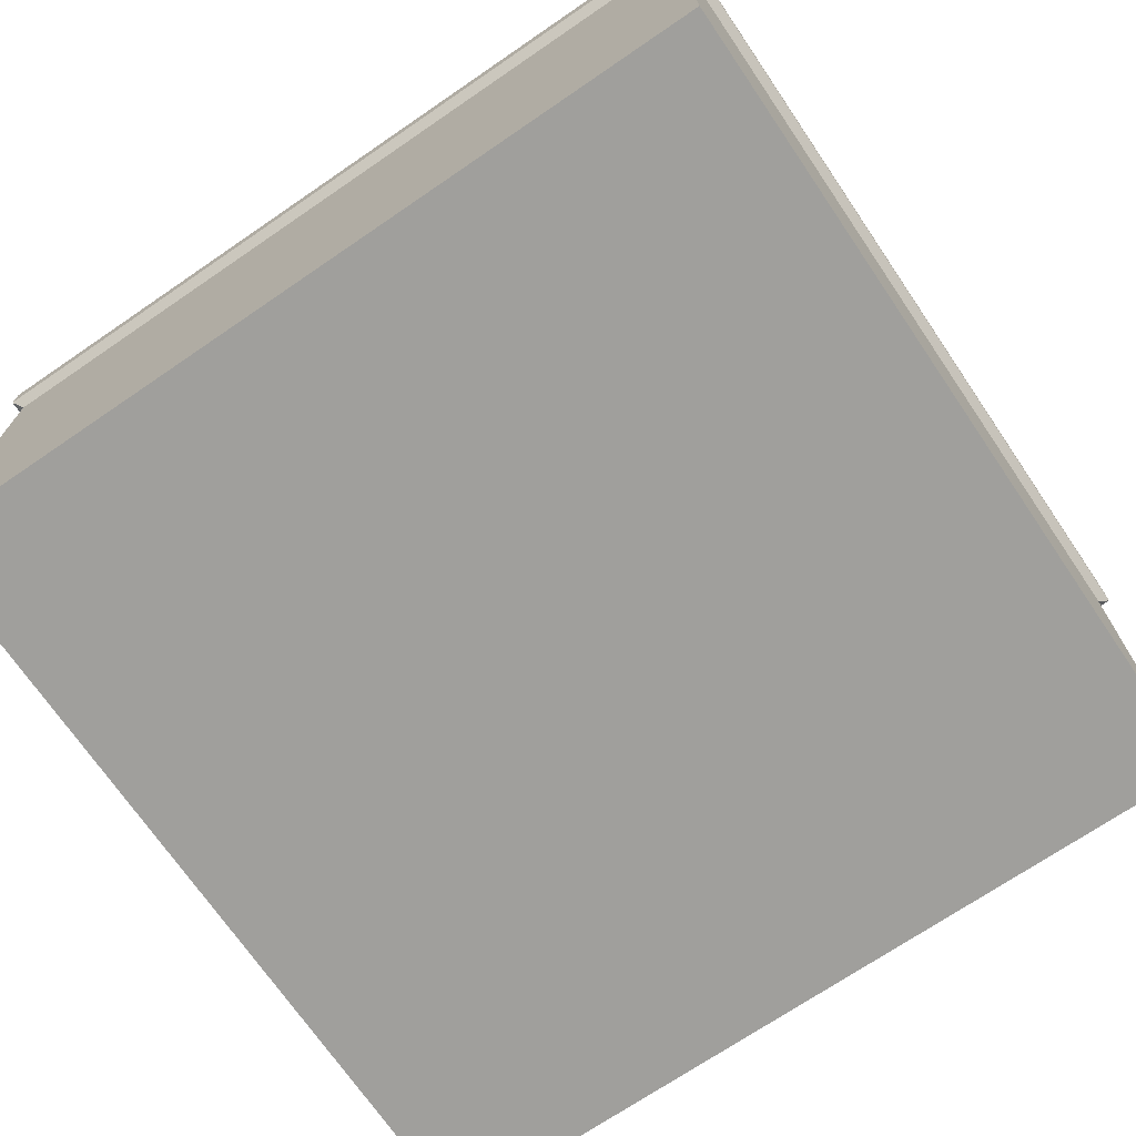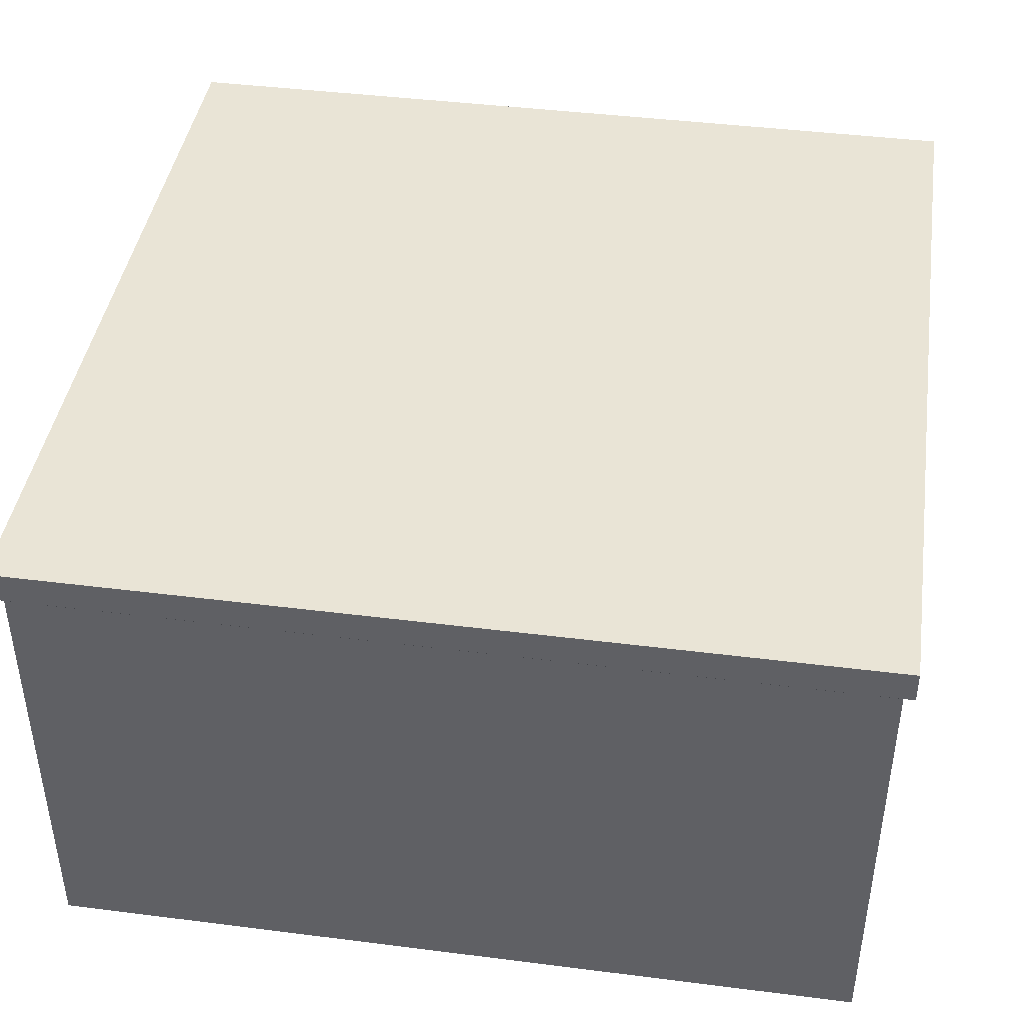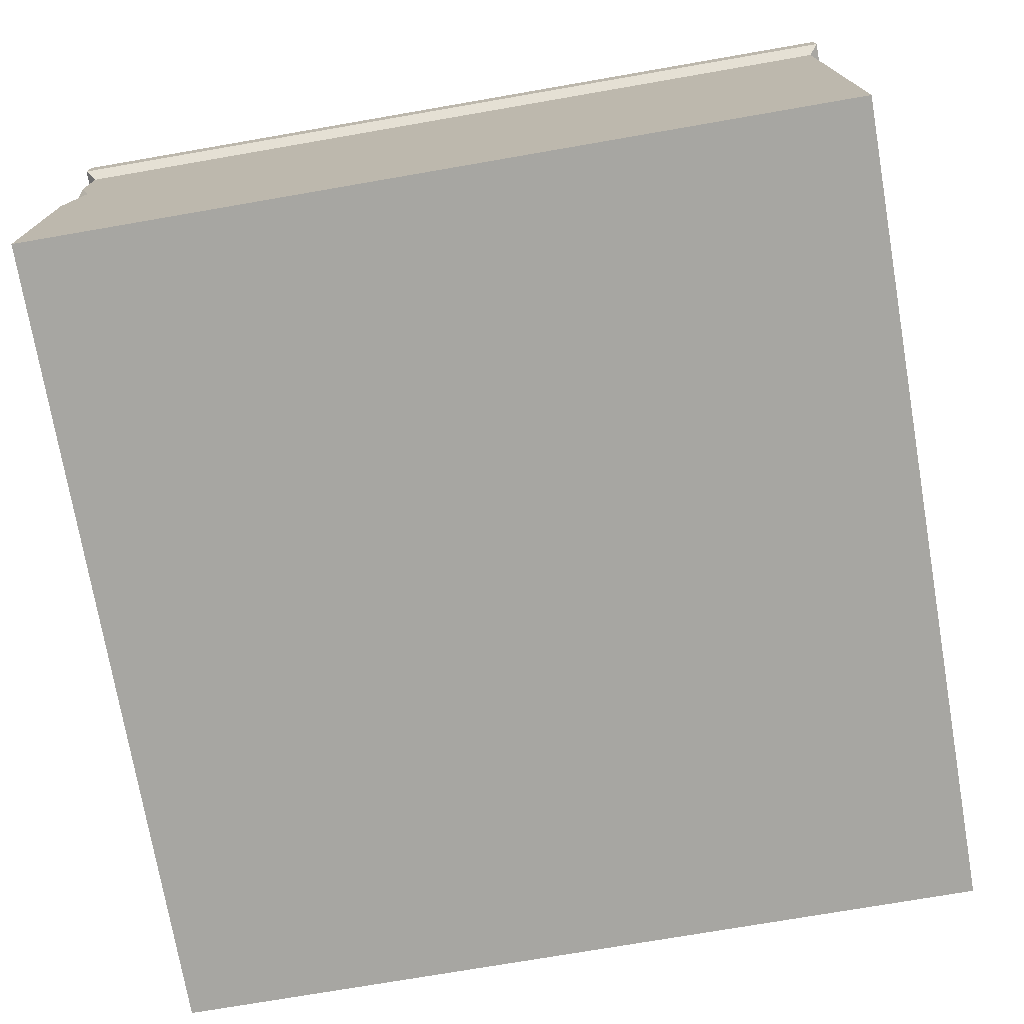
<metadata>
{"format":"obj","ext":"obj","renderer":"f3d","projection":"perspective","resolution":1024,"background":"white","views":[{"elev":-71.2,"azim":-145.7,"up":"+Y"},{"elev":42.5,"azim":-171.4,"up":"+Y"},{"elev":-74.0,"azim":99.8,"up":"+Y"}]}
</metadata>
<code>
g SM_Bld_Section_Door_05
v 3.575 1.765 -0.1628
v 3.625 1.611 -0.1628
v 3.575 1.609 -0.2075
v 3.625 1.611 -0.1628
v 3.575 1.457 -0.1628
v 3.575 1.609 -0.2075
v 3.726 0.9863 -0.1628
v 3.688 1.11 -0.1628
v 3.726 1.115 -0.2051
v 3.688 1.11 -0.1628
v 3.726 1.258 -0.1628
v 3.726 1.115 -0.2051
v 1.089 0.839 -0.1942
v 1.056 0.8042 -0.1369
v 1.013 0.839 -0.1369
v 1.127 0.8094 -0.1369
v 1.056 0.8042 -0.1369
v 1.089 0.839 -0.1942
v 0.495 0.6105 -0.1369
v 0.6653 0.6309 -0.1369
v 0.6472 0.6105 -0.1594
v 0.6653 0.6309 -0.1369
v 0.748 0.6105 -0.1369
v 0.6472 0.6105 -0.1594
v 0.1985 1.876 1.144e-05
v 0.1246 2.13 1.144e-05
v 0.1985 2.152 -0.05569
v 0.1246 2.13 1.144e-05
v 0.1985 2.42 1.526e-05
v 0.1985 2.152 -0.05569
v 0 0.7913 0
v 0 1.088 -0.1104
v 0.07916 1.117 0
v 0 0.3586 0
v 0 0.4534 -0.08901
v 0.05354 0.4812 0
v 0 0.4534 -0.08901
v 0 0.6643 0
v 0.05354 0.4812 0
v 0 1.088 -0.1104
v 0 1.47 0
v 0.07916 1.117 0
v 4.801 1.174 0
v 4.853 1.007 0
v 4.801 0.9587 -0.05932
v 4.853 1.007 0
v 4.801 0.7269 0
v 4.801 0.9587 -0.05932
v 5 1.925 -0.09475
v 5 1.49 0
v 4.93 1.805 0
v 5 2.274 0
v 5 1.925 -0.09475
v 4.93 1.805 0
v 3.859 0.7787 -0.1369
v 3.935 0.839 -0.1369
v 4.566 0.839 -0.1369
v 4.642 0.7787 -0.1369
v 3.859 0.6105 -0.1369
v 4.642 0.6105 -0.1369
v 3.935 0.839 -0.1369
v 3.935 0.839 -0.4268
v 4.566 0.839 -0.4268
v 4.566 0.839 -0.1369
v 3.935 0.839 -0.4268
v 4.642 0.7787 -0.4268
v 4.566 0.839 -0.4268
v 3.859 0.7787 -0.4268
v 4.642 0.6105 -0.4268
v 3.859 0.6105 -0.4268
v 3.859 0.6105 -0.4268
v 3.859 0.6105 -0.1369
v 4.642 0.6105 -0.1369
v 4.642 0.6105 -0.4268
v 4.642 0.7787 -0.1369
v 4.566 0.839 -0.1369
v 4.566 0.839 -0.4268
v 4.642 0.7787 -0.4268
v 3.859 0.7787 -0.4268
v 3.935 0.839 -0.4268
v 3.935 0.839 -0.1369
v 3.859 0.7787 -0.1369
v 3.859 0.6105 -0.4268
v 3.859 0.7787 -0.4268
v 3.859 0.7787 -0.1369
v 3.859 0.6105 -0.1369
v 4.642 0.6105 -0.1369
v 4.642 0.7787 -0.1369
v 4.642 0.7787 -0.4268
v 4.642 0.6105 -0.4268
v 2.674 0.7787 -0.1369
v 2.75 0.839 -0.1369
v 3.381 0.839 -0.1369
v 3.457 0.7787 -0.1369
v 2.674 0.6105 -0.1369
v 3.457 0.6105 -0.1369
v 2.75 0.839 -0.1369
v 2.75 0.839 -0.4268
v 3.381 0.839 -0.4268
v 3.381 0.839 -0.1369
v 2.75 0.839 -0.4268
v 3.457 0.7787 -0.4268
v 3.381 0.839 -0.4268
v 2.674 0.7787 -0.4268
v 3.457 0.6105 -0.4268
v 2.674 0.6105 -0.4268
v 2.674 0.6105 -0.4268
v 2.674 0.6105 -0.1369
v 3.457 0.6105 -0.1369
v 3.457 0.6105 -0.4268
v 3.457 0.7787 -0.1369
v 3.381 0.839 -0.1369
v 3.381 0.839 -0.4268
v 3.457 0.7787 -0.4268
v 2.674 0.7787 -0.4268
v 2.75 0.839 -0.4268
v 2.75 0.839 -0.1369
v 2.674 0.7787 -0.1369
v 2.674 0.6105 -0.4268
v 2.674 0.7787 -0.4268
v 2.674 0.7787 -0.1369
v 2.674 0.6105 -0.1369
v 3.457 0.6105 -0.1369
v 3.457 0.7787 -0.1369
v 3.457 0.7787 -0.4268
v 3.457 0.6105 -0.4268
v 0.3824 0.7787 -0.1369
v 0.4583 0.839 -0.1369
v 1.013 0.839 -0.1369
v 1.056 0.8042 -0.1369
v 1.127 0.8094 -0.1369
v 1.165 0.7787 -0.1369
v 0.6653 0.6309 -0.1369
v 0.748 0.6105 -0.1369
v 1.165 0.6105 -0.1369
v 0.4583 0.839 -0.1369
v 0.4583 0.839 -0.4268
v 1.089 0.839 -0.4268
v 1.089 0.839 -0.1942
v 1.013 0.839 -0.1369
v 0.4583 0.839 -0.4268
v 1.165 0.7787 -0.4268
v 1.089 0.839 -0.4268
v 0.3824 0.7787 -0.4268
v 1.165 0.6105 -0.4268
v 0.3824 0.6105 -0.4268
v 0.3824 0.6105 -0.1369
v 0.495 0.6105 -0.1369
v 0.6472 0.6105 -0.1594
v 0.3824 0.6105 -0.4268
v 1.165 0.6105 -0.4268
v 1.165 0.6105 -0.1369
v 0.748 0.6105 -0.1369
v 1.089 0.839 -0.1942
v 1.089 0.839 -0.4268
v 1.165 0.7787 -0.4268
v 1.165 0.7787 -0.1369
v 1.127 0.8094 -0.1369
v 0.3824 0.7787 -0.4268
v 0.4583 0.839 -0.4268
v 0.4583 0.839 -0.1369
v 0.3824 0.7787 -0.1369
v 0.3824 0.6105 -0.4268
v 0.3824 0.7787 -0.4268
v 0.3824 0.7787 -0.1369
v 0.3824 0.6105 -0.1369
v 1.165 0.6105 -0.1369
v 1.165 0.7787 -0.1369
v 1.165 0.7787 -0.4268
v 1.165 0.6105 -0.4268
v 3.726 2.13 -0.1628
v 3.726 1.258 -0.1628
v 3.688 1.11 -0.1628
v 3.625 1.611 -0.1628
v 3.575 1.457 -0.1628
v 3.575 0.7614 -0.1628
v 3.575 2.13 -0.1628
v 3.575 1.765 -0.1628
v 3.651 0.1012 -0.1628
v 3.726 0.7614 -0.1628
v 3.726 0.9863 -0.1628
v 4.726 0.7614 -0.1628
v 4.801 0.1012 -0.1628
v 2.5 0.1012 -0.1628
v 4.726 2.13 -0.1628
v 2.575 0.7614 -0.1628
v 4.801 2.69 -0.1628
v 2.575 2.13 -0.1628
v 4.726 2.254 -0.1628
v 4.726 2.592 -0.1628
v 3.726 2.592 -0.1628
v 3.726 2.254 -0.1628
v 3.651 2.69 -0.1628
v 3.575 2.254 -0.1628
v 3.575 2.592 -0.1628
v 2.575 2.592 -0.1628
v 2.5 2.69 -0.1628
v 2.575 2.254 -0.1628
v 0.2738 2.254 -0.1628
v 0.2738 2.254 -0.4009
v 1.274 2.254 -0.4009
v 1.274 2.254 -0.1628
v 1.274 2.254 -0.1628
v 1.274 2.254 -0.4009
v 1.274 2.592 -0.4009
v 1.274 2.592 -0.1628
v 1.274 2.592 -0.1628
v 1.274 2.592 -0.4009
v 0.2738 2.592 -0.4009
v 0.2738 2.592 -0.1628
v 0.2738 2.592 -0.1628
v 0.2738 2.592 -0.4009
v 0.2738 2.254 -0.4009
v 0.2738 2.254 -0.1628
v 3.726 2.592 -0.1628
v 3.726 2.592 -0.4009
v 3.726 2.254 -0.4009
v 3.726 2.254 -0.1628
v 3.726 2.254 -0.1628
v 3.726 2.254 -0.4009
v 4.726 2.254 -0.4009
v 4.726 2.254 -0.1628
v 4.726 2.254 -0.1628
v 4.726 2.254 -0.4009
v 4.726 2.592 -0.4009
v 4.726 2.592 -0.1628
v 4.726 2.592 -0.1628
v 4.726 2.592 -0.4009
v 3.726 2.592 -0.4009
v 3.726 2.592 -0.1628
v 2.575 2.592 -0.1628
v 2.575 2.592 -0.4009
v 2.575 2.254 -0.4009
v 2.575 2.254 -0.1628
v 2.575 2.254 -0.1628
v 2.575 2.254 -0.4009
v 3.575 2.254 -0.4009
v 3.575 2.254 -0.1628
v 3.575 2.254 -0.1628
v 3.575 2.254 -0.4009
v 3.575 2.592 -0.4009
v 3.575 2.592 -0.1628
v 3.575 2.592 -0.1628
v 3.575 2.592 -0.4009
v 2.575 2.592 -0.4009
v 2.575 2.592 -0.1628
v 0.2738 0.7614 -0.1628
v 0.2738 0.7614 -0.4009
v 1.274 0.7614 -0.4009
v 1.274 0.7614 -0.1628
v 1.274 0.7614 -0.1628
v 1.274 0.7614 -0.4009
v 1.274 2.13 -0.4009
v 1.274 2.13 -0.1628
v 1.274 2.13 -0.1628
v 1.274 2.13 -0.4009
v 0.2738 2.13 -0.4009
v 0.2738 2.13 -0.1628
v 0.2738 2.13 -0.1628
v 0.2738 2.13 -0.4009
v 0.2738 0.7614 -0.4009
v 0.2738 0.7614 -0.1628
v 3.575 2.13 -0.1628
v 3.575 2.13 -0.4009
v 2.575 2.13 -0.4009
v 2.575 2.13 -0.1628
v 2.575 2.13 -0.1628
v 2.575 2.13 -0.4009
v 2.575 0.7614 -0.4009
v 2.575 0.7614 -0.1628
v 2.575 0.7614 -0.1628
v 2.575 0.7614 -0.4009
v 3.575 0.7614 -0.4009
v 3.575 0.7614 -0.1628
v 4.726 2.13 -0.1628
v 4.726 2.13 -0.4009
v 3.726 2.13 -0.4009
v 3.726 2.13 -0.1628
v 3.726 0.7614 -0.4009
v 3.726 0.7614 -0.1628
v 3.726 0.9863 -0.1628
v 3.726 1.115 -0.2051
v 3.726 2.13 -0.4009
v 3.726 2.13 -0.1628
v 3.726 1.258 -0.1628
v 3.726 0.7614 -0.1628
v 3.726 0.7614 -0.4009
v 4.726 0.7614 -0.4009
v 4.726 0.7614 -0.1628
v 4.726 0.7614 -0.1628
v 4.726 0.7614 -0.4009
v 4.726 2.13 -0.4009
v 4.726 2.13 -0.1628
v 1.349 2.69 -0.1628
v 1.349 2.69 -0.4009
v 1.349 0.1012 -0.4009
v 1.349 0.1012 -0.1628
v 2.5 0.1012 -0.1628
v 2.5 0.1012 -0.4009
v 2.5 2.69 -0.4009
v 2.5 2.69 -0.1628
v 1.349 2.69 -0.1628
v 2.5 2.69 -0.1628
v 2.5 2.69 -0.4009
v 1.349 2.69 -0.4009
v 2.5 0.1012 -0.1628
v 1.349 0.1012 -0.1628
v 1.349 0.1012 -0.4009
v 2.5 0.1012 -0.4009
v 0.1985 0.1012 -0.4009
v 0.1985 0.1012 -4.629
v 1.349 0.1012 -0.4009
v 2.5 0.1012 -0.4009
v 4.801 0.1012 -4.629
v 3.651 0.1012 -0.4009
v 4.801 0.1012 -0.4009
v 1.349 2.69 -0.4009
v 0.1985 2.69 -4.629
v 0.1985 2.69 -0.4009
v 2.5 2.69 -0.4009
v 3.651 2.69 -0.4009
v 4.801 2.69 -4.629
v 4.801 2.69 -0.4009
v 0.1985 2.69 -0.4009
v 0.1985 2.69 -4.629
v 0.1985 0.1012 -4.629
v 0.1985 0.1012 -0.4009
v 4.801 0.1012 -0.4009
v 4.801 0.1012 -4.629
v 4.801 2.69 -4.629
v 4.801 2.69 -0.4009
v 1.349 0.1012 -0.1628
v 0.1985 0.1012 0
v 0.1985 0.1012 -0.1628
v 1.349 0.1012 0
v 2.5 0.1012 -0.1628
v 2.5 0.1012 0
v 3.651 0.1012 -0.1628
v 3.651 0.1012 0
v 4.801 0.1012 -0.1628
v 4.801 0.1012 0
v 0.1985 2.69 -0.1628
v 0.1985 2.69 1.526e-05
v 1.349 2.69 0
v 1.349 2.69 -0.1628
v 2.5 2.69 0
v 2.5 2.69 -0.1628
v 3.651 2.69 0
v 3.651 2.69 -0.1628
v 4.801 2.69 0
v 4.801 2.69 -0.1628
v 0.1985 0.1012 -0.1628
v 0.1985 0.1012 0
v 0.1985 1.876 1.144e-05
v 0.1985 2.152 -0.05569
v 0.1985 2.69 -0.1628
v 0.1985 2.69 1.526e-05
v 0.1985 2.42 1.526e-05
v 4.801 2.69 -4.629
v 4.801 0.1012 -4.629
v 0.1985 0.1012 -4.629
v 0.1985 2.69 -4.629
v -0.05923 3 0.05922
v -0.05923 3 -5.059
v 5.059 3 -5.059
v 5.059 3 0.05922
v 5 0 0
v 5 0 -5
v 0 0 -5
v 0 0 0
v 0 2.748 -5
v 0 0 -5
v 5 0 -5
v 5 2.748 -5
v -0.05923 2.811 0.05922
v -0.05923 3 0.05922
v 5.059 3 0.05922
v 5.059 2.811 0.05922
v 5.059 2.811 0.05922
v 5.059 3 0.05922
v 5.059 3 -5.059
v 5.059 2.811 -5.059
v 5.059 2.811 -5.059
v 5.059 3 -5.059
v -0.05923 3 -5.059
v -0.05923 2.811 -5.059
v -0.05923 2.811 -5.059
v -0.05923 3 -5.059
v -0.05923 3 0.05922
v -0.05923 2.811 0.05922
v 0 2.748 0
v -0.05923 2.811 0.05922
v 5.059 2.811 0.05922
v 5 2.748 0
v 5 2.748 0
v 5.059 2.811 0.05922
v 5.059 2.811 -5.059
v 5 2.748 -5
v 5 2.748 -5
v 5.059 2.811 -5.059
v -0.05923 2.811 -5.059
v 0 2.748 -5
v 0 2.748 -5
v -0.05923 2.811 -5.059
v -0.05923 2.811 0.05922
v 0 2.748 0
v 3.575 0.7614 -0.1628
v 3.575 1.609 -0.2075
v 3.575 1.457 -0.1628
v 3.575 0.7614 -0.4009
v 3.575 2.13 -0.4009
v 3.575 1.765 -0.1628
v 3.575 2.13 -0.1628
v 0.3824 0.6105 -0.1369
v 0.3824 0.7787 -0.1369
v 0.6653 0.6309 -0.1369
v 0.495 0.6105 -0.1369
v 4.93 1.805 0
v 5 1.49 0
v 5 0 0
v 4.853 1.007 0
v 4.801 2.69 0
v 5 2.274 0
v 4.801 1.174 0
v 4.801 0.7269 0
v 5 2.748 0
v 4.801 0.1012 0
v 3.651 0.1012 0
v 2.5 0.1012 0
v 3.651 2.69 0
v 2.5 2.69 0
v 1.349 2.69 0
v 0 0 0
v 1.349 0.1012 0
v 0 2.748 0
v 0.1985 0.1012 0
v 0.1985 2.69 1.526e-05
v 0 0.3586 0
v 0.1985 2.42 1.526e-05
v 0.05354 0.4812 0
v 0.1246 2.13 1.144e-05
v 0.1985 1.876 1.144e-05
v 0.07916 1.117 0
v 0 1.47 0
v 0 0.7913 0
v 0 0.6643 0
v 5 2.748 0
v 5 1.925 -0.09475
v 5 2.274 0
v 5 2.748 -5
v 5 0 -5
v 5 1.49 0
v 5 0 0
v 0 0 0
v 0 0.4534 -0.08901
v 0 0.3586 0
v 0 0 -5
v 0 2.748 -5
v 0 0.6643 0
v 0 0.7913 0
v 0 1.088 -0.1104
v 0 1.47 0
v 0 2.748 0
v 4.801 0.9587 -0.05932
v 4.801 0.7269 0
v 4.801 0.1012 0
v 4.801 0.1012 -0.1628
v 4.801 2.69 -0.1628
v 4.801 1.174 0
v 4.801 2.69 0
v 0.1985 0.1012 -0.4009
v 1.274 0.7614 -0.4009
v 0.2738 0.7614 -0.4009
v 0.2738 2.13 -0.4009
v 1.349 0.1012 -0.4009
v 1.274 2.13 -0.4009
v 1.349 2.69 -0.4009
v 0.2738 2.254 -0.4009
v 0.1985 2.69 -0.4009
v 0.2738 2.592 -0.4009
v 1.274 2.592 -0.4009
v 1.274 2.254 -0.4009
v 2.5 0.1012 -0.4009
v 3.575 0.7614 -0.4009
v 2.575 0.7614 -0.4009
v 2.575 2.13 -0.4009
v 3.651 0.1012 -0.4009
v 3.575 2.13 -0.4009
v 2.575 2.254 -0.4009
v 2.5 2.69 -0.4009
v 2.575 2.592 -0.4009
v 3.575 2.254 -0.4009
v 3.651 2.69 -0.4009
v 3.575 2.592 -0.4009
v 3.726 2.592 -0.4009
v 4.801 2.69 -0.4009
v 3.726 2.254 -0.4009
v 4.726 2.592 -0.4009
v 4.726 2.254 -0.4009
v 3.726 2.13 -0.4009
v 3.726 0.7614 -0.4009
v 4.726 0.7614 -0.4009
v 4.801 0.1012 -0.4009
v 4.726 2.13 -0.4009
v 0.1985 0.1012 -0.1628
v 0.2738 0.7614 -0.1628
v 1.274 0.7614 -0.1628
v 0.2738 2.13 -0.1628
v 1.349 0.1012 -0.1628
v 1.274 2.13 -0.1628
v 1.349 2.69 -0.1628
v 0.2738 2.254 -0.1628
v 0.1985 2.69 -0.1628
v 0.2738 2.592 -0.1628
v 1.274 2.592 -0.1628
v 1.274 2.254 -0.1628
g SM_Bld_Section_Door_05_0
f 3 2 1
f 6 5 4
f 9 8 7
f 12 11 10
f 15 14 13
f 18 17 16
f 21 20 19
f 24 23 22
f 27 26 25
f 30 29 28
f 33 32 31
f 36 35 34
f 39 38 37
f 42 41 40
f 45 44 43
f 48 47 46
f 51 50 49
f 54 53 52
f 57 56 55
f 58 57 55
f 58 55 59
f 60 58 59
f 63 62 61
f 64 63 61
f 67 66 65
f 66 68 65
f 66 69 68
f 69 70 68
f 73 72 71
f 74 73 71
f 77 76 75
f 78 77 75
f 81 80 79
f 82 81 79
f 85 84 83
f 86 85 83
f 89 88 87
f 90 89 87
f 93 92 91
f 94 93 91
f 94 91 95
f 96 94 95
f 99 98 97
f 100 99 97
f 103 102 101
f 102 104 101
f 102 105 104
f 105 106 104
f 109 108 107
f 110 109 107
f 113 112 111
f 114 113 111
f 117 116 115
f 118 117 115
f 121 120 119
f 122 121 119
f 125 124 123
f 126 125 123
f 129 128 127
f 130 129 127
f 131 130 127
f 132 131 127
f 133 132 127
f 133 134 132
f 134 135 132
f 138 137 136
f 136 139 138
f 136 140 139
f 143 142 141
f 142 144 141
f 142 145 144
f 145 146 144
f 149 148 147
f 149 147 150
f 150 151 149
f 151 152 149
f 152 153 149
f 156 155 154
f 154 157 156
f 154 158 157
f 161 160 159
f 162 161 159
f 165 164 163
f 166 165 163
f 169 168 167
f 170 169 167
f 173 172 171
f 174 173 171
f 174 175 173
f 175 176 173
f 174 171 177
f 178 174 177
f 173 176 179
f 173 179 180
f 180 181 173
f 182 180 179
f 183 182 179
f 179 176 184
f 185 182 183
f 176 186 184
f 183 187 185
f 184 186 188
f 171 185 189
f 187 189 185
f 187 190 189
f 191 190 187
f 192 171 189
f 193 191 187
f 192 191 193
f 177 171 192
f 194 177 192
f 188 177 194
f 193 194 192
f 193 195 194
f 196 195 193
f 197 196 193
f 198 188 194
f 184 188 198
f 198 196 197
f 197 184 198
f 201 200 199
f 202 201 199
f 205 204 203
f 206 205 203
f 209 208 207
f 210 209 207
f 213 212 211
f 214 213 211
f 217 216 215
f 218 217 215
f 221 220 219
f 222 221 219
f 225 224 223
f 226 225 223
f 229 228 227
f 230 229 227
f 233 232 231
f 234 233 231
f 237 236 235
f 238 237 235
f 241 240 239
f 242 241 239
f 245 244 243
f 246 245 243
f 249 248 247
f 250 249 247
f 253 252 251
f 254 253 251
f 257 256 255
f 258 257 255
f 261 260 259
f 262 261 259
f 265 264 263
f 266 265 263
f 269 268 267
f 270 269 267
f 273 272 271
f 274 273 271
f 277 276 275
f 278 277 275
f 281 280 279
f 282 281 279
f 282 279 283
f 282 283 284
f 285 282 284
f 288 287 286
f 289 288 286
f 292 291 290
f 293 292 290
f 296 295 294
f 297 296 294
f 300 299 298
f 301 300 298
f 304 303 302
f 305 304 302
f 308 307 306
f 309 308 306
f 312 311 310
f 313 311 312
f 314 311 313
f 315 314 313
f 316 314 315
f 319 318 317
f 317 318 320
f 320 318 321
f 318 322 321
f 321 322 323
f 326 325 324
f 327 326 324
f 330 329 328
f 331 330 328
f 334 333 332
f 333 335 332
f 332 335 336
f 335 337 336
f 336 337 338
f 337 339 338
f 338 339 340
f 339 341 340
f 344 343 342
f 345 344 342
f 346 344 345
f 347 346 345
f 348 346 347
f 349 348 347
f 350 348 349
f 351 350 349
f 354 353 352
f 355 354 352
f 356 355 352
f 356 357 355
f 357 358 355
f 361 360 359
f 362 361 359
f 365 364 363
f 366 365 363
f 369 368 367
f 370 369 367
f 373 372 371
f 374 373 371
f 377 376 375
f 378 377 375
f 381 380 379
f 382 381 379
f 385 384 383
f 386 385 383
f 389 388 387
f 390 389 387
f 393 392 391
f 394 393 391
f 397 396 395
f 398 397 395
f 401 400 399
f 402 401 399
f 405 404 403
f 406 405 403
f 409 408 407
f 408 410 407
f 408 411 410
f 408 412 411
f 412 413 411
f 416 415 414
f 417 416 414
f 420 419 418
f 421 420 418
f 421 418 422
f 418 423 422
f 424 421 422
f 421 425 420
f 423 426 422
f 425 427 420
f 428 420 427
f 429 420 428
f 422 426 430
f 430 426 431
f 431 426 432
f 433 420 429
f 434 433 429
f 426 435 432
f 436 433 434
f 432 435 437
f 438 433 436
f 439 437 435
f 440 438 436
f 441 439 435
f 441 440 436
f 436 442 441
f 441 435 443
f 441 443 440
f 435 444 443
f 443 445 440
f 445 446 440
f 449 448 447
f 448 450 447
f 448 451 450
f 448 452 451
f 452 453 451
f 456 455 454
f 455 457 454
f 458 457 455
f 455 459 458
f 459 460 458
f 460 461 458
f 461 462 458
f 462 463 458
f 466 465 464
f 467 466 464
f 467 464 468
f 464 469 468
f 469 470 468
f 473 472 471
f 473 471 474
f 472 475 471
f 472 476 475
f 477 475 476
f 474 471 478
f 471 479 478
f 480 478 479
f 480 479 477
f 481 480 477
f 478 482 474
f 482 476 474
f 481 477 482
f 482 477 476
f 485 484 483
f 485 483 486
f 484 487 483
f 487 484 488
f 486 483 489
f 483 490 489
f 491 489 490
f 486 489 492
f 488 486 492
f 491 490 493
f 494 491 493
f 492 494 493
f 492 493 495
f 495 493 496
f 495 497 492
f 488 492 497
f 498 495 496
f 498 496 499
f 500 488 497
f 500 497 499
f 487 488 500
f 500 501 487
f 501 502 487
f 502 503 487
f 504 500 499
f 499 496 504
f 496 503 504
f 502 504 503
f 507 506 505
f 505 506 508
f 509 507 505
f 510 507 509
f 509 511 510
f 505 508 512
f 513 505 512
f 512 514 513
f 513 514 511
f 514 515 511
f 516 512 508
f 510 516 508
f 511 515 516
f 511 516 510

</code>
